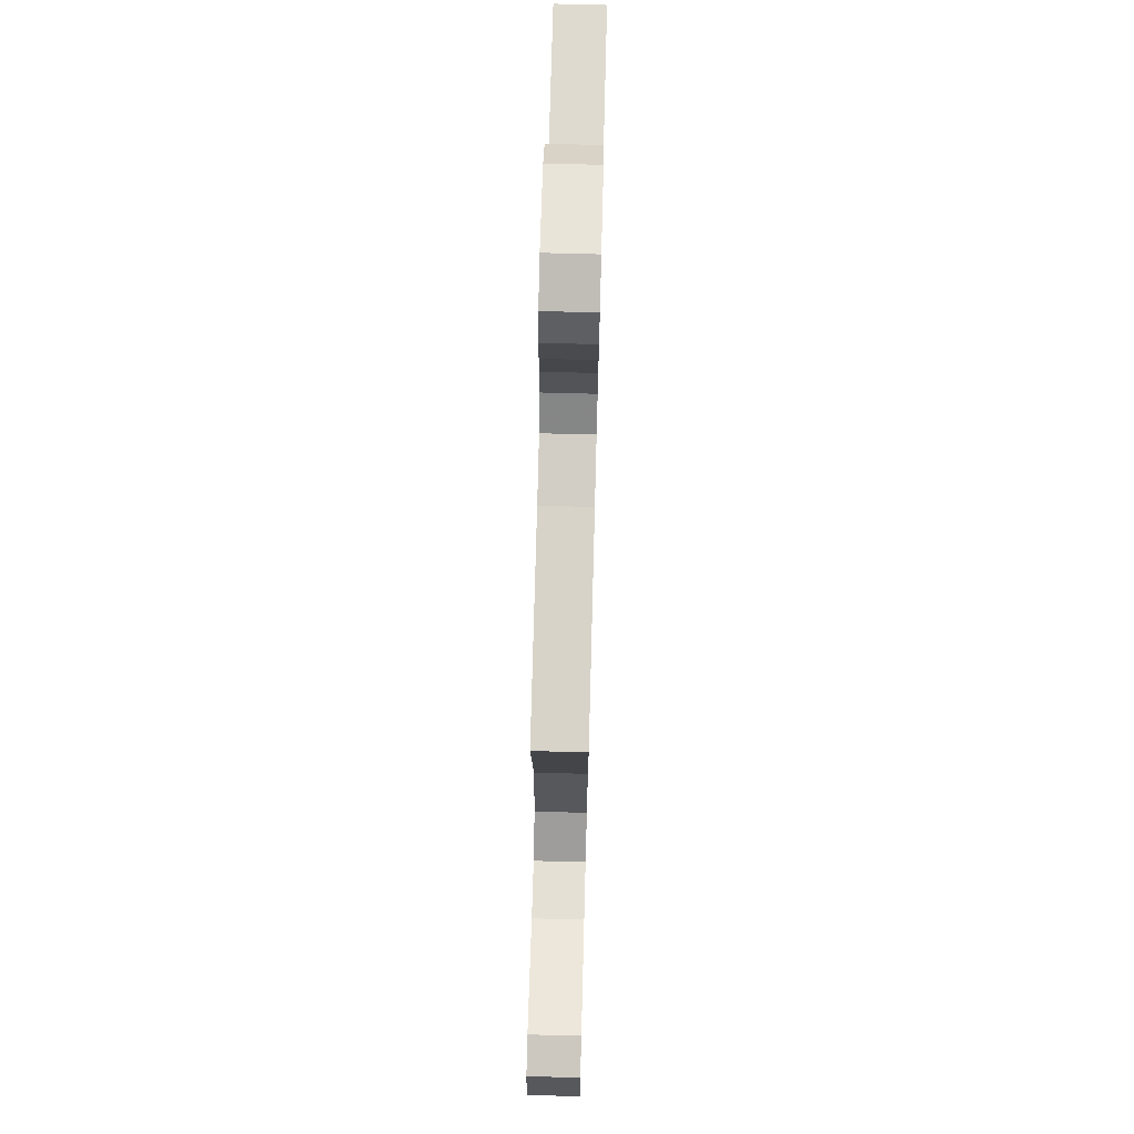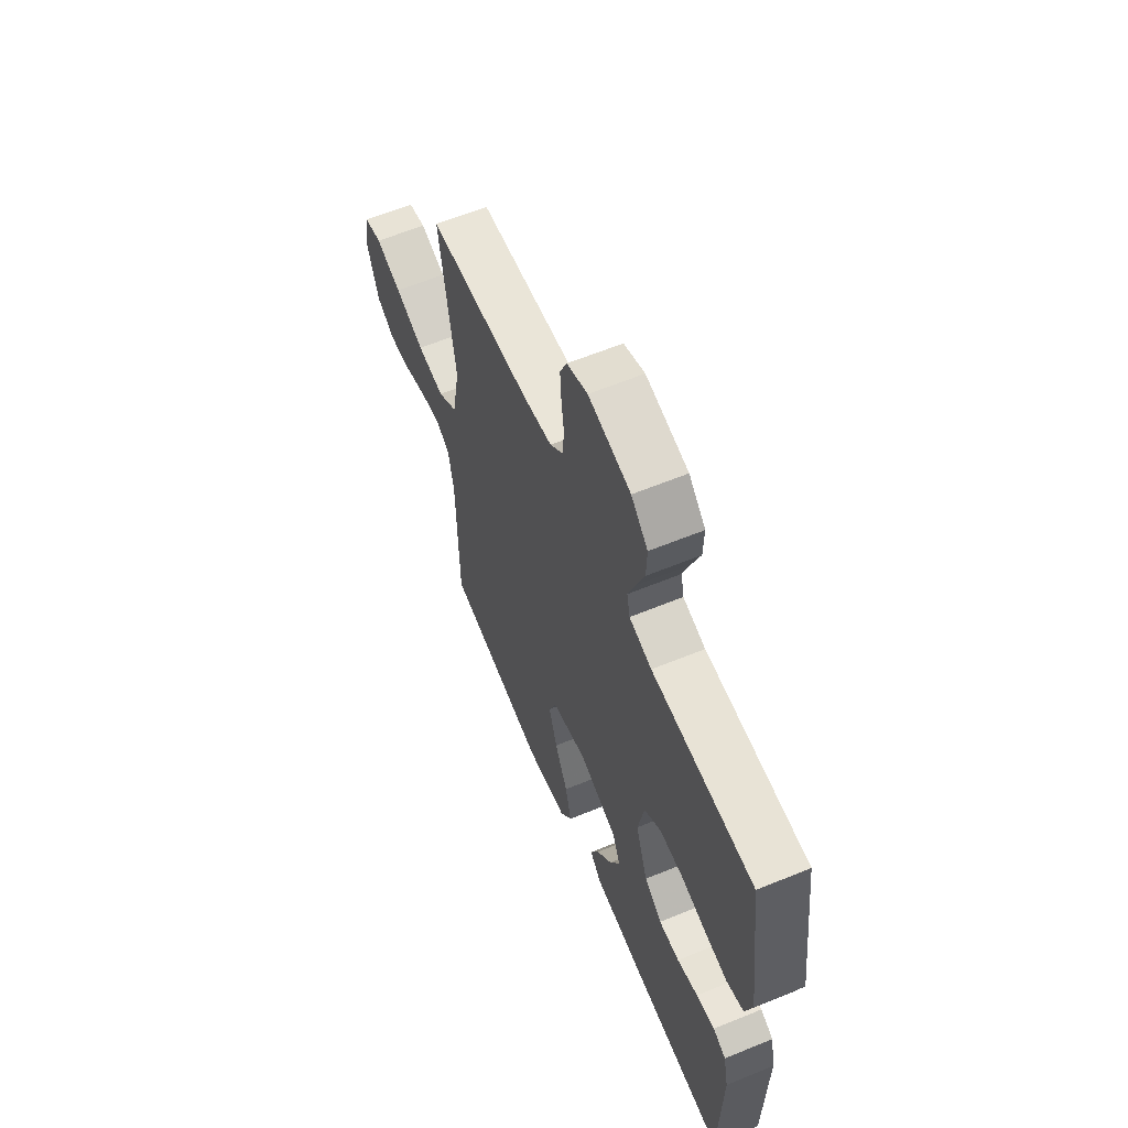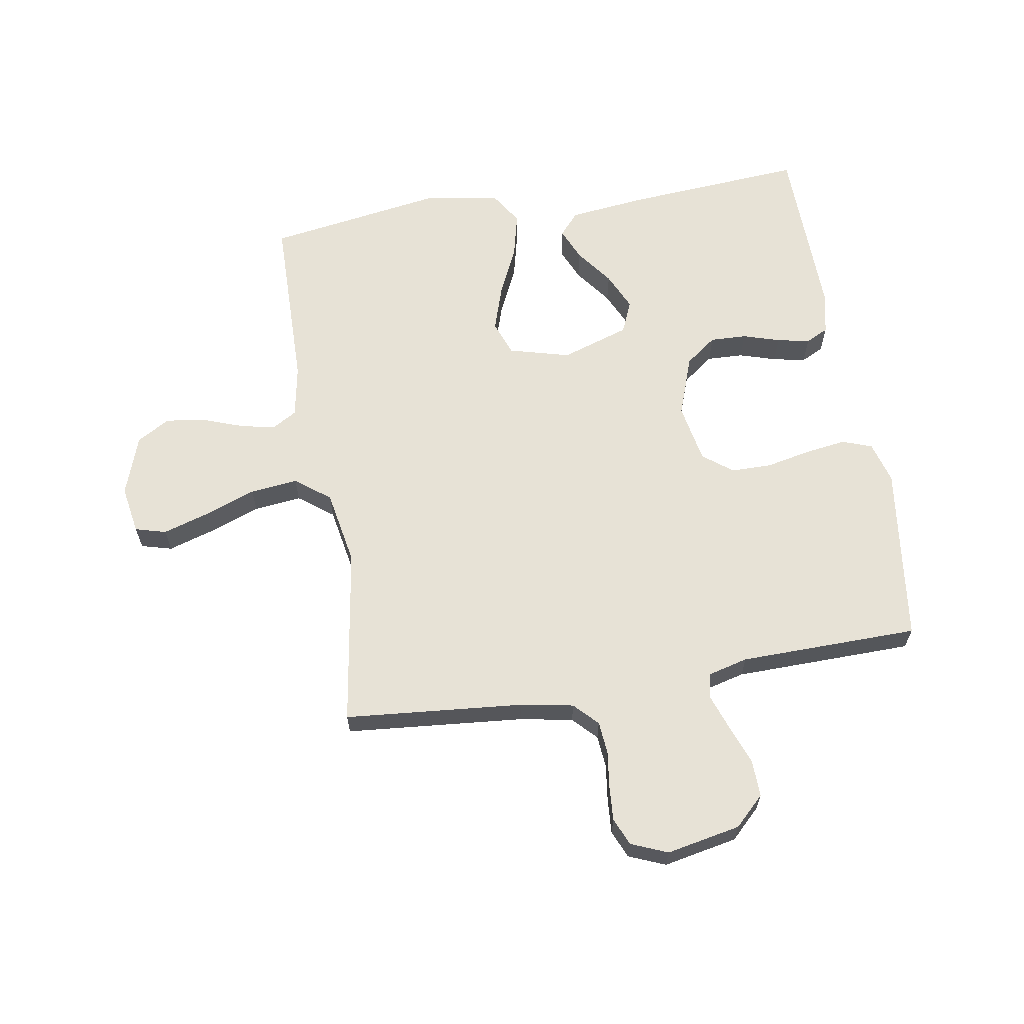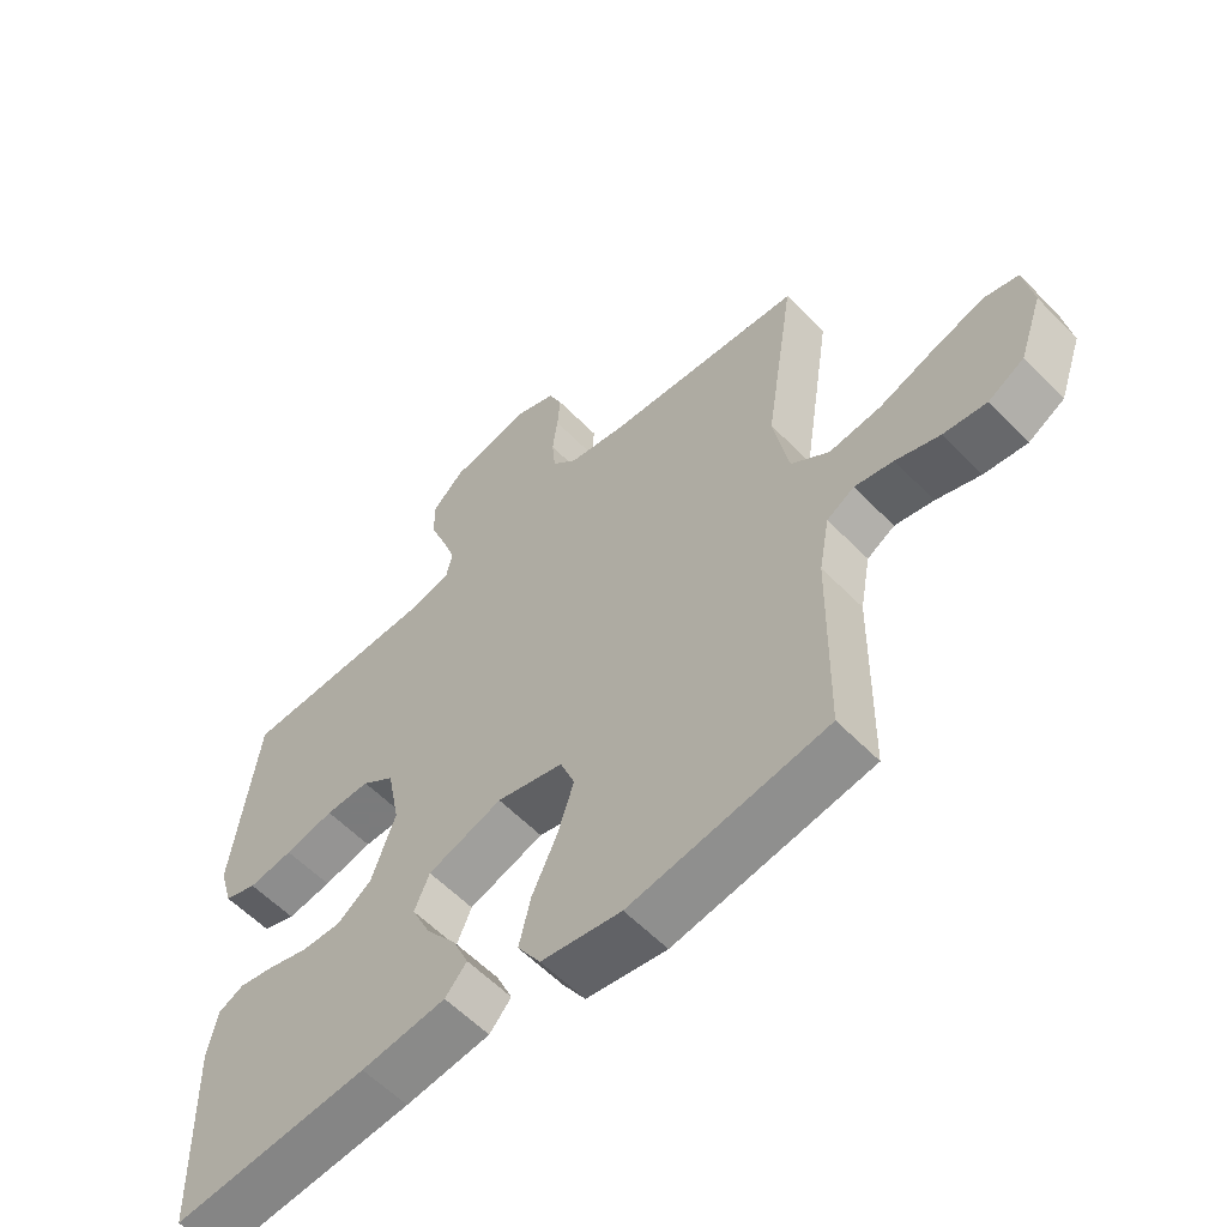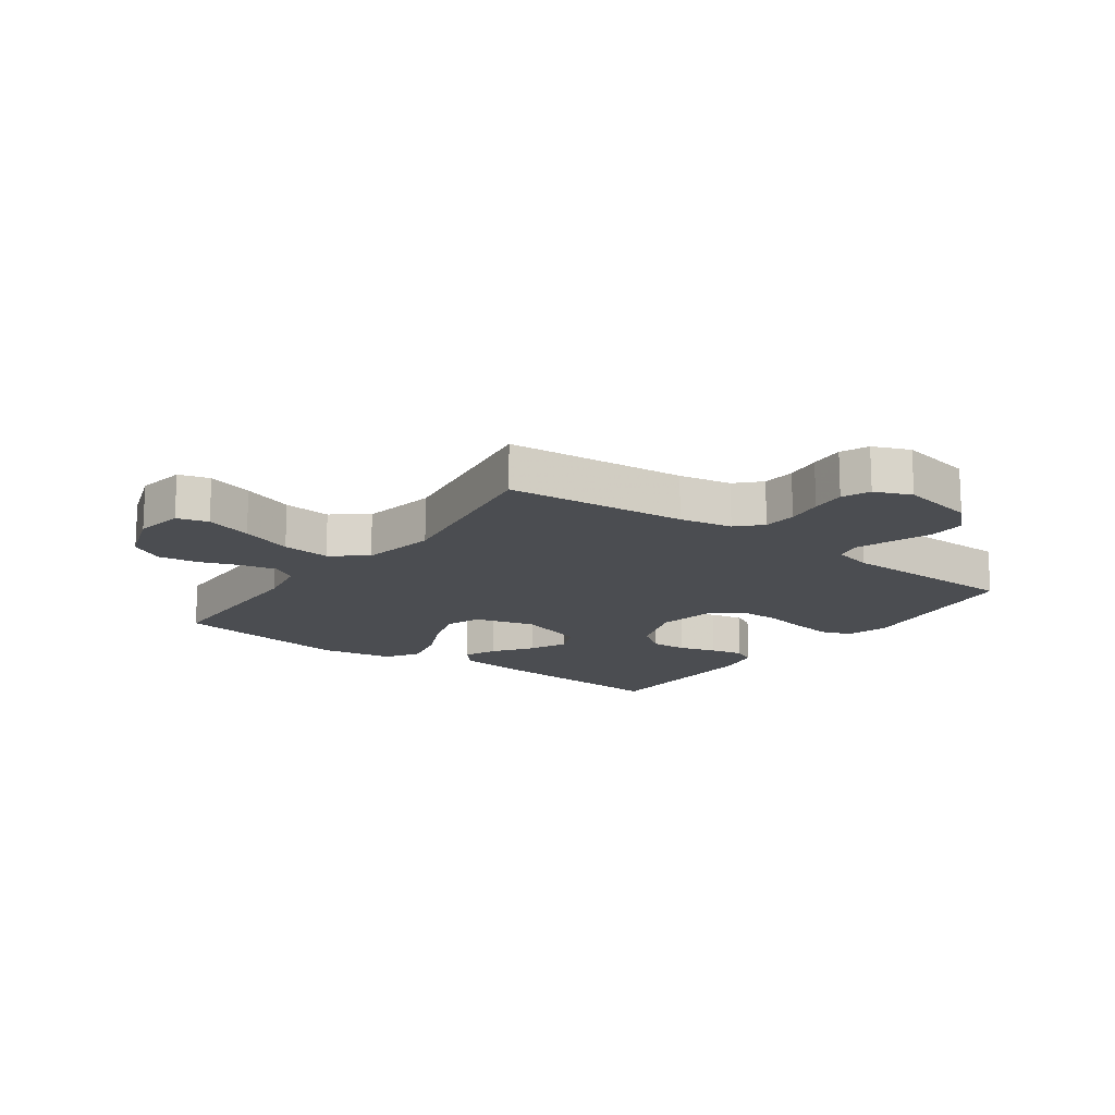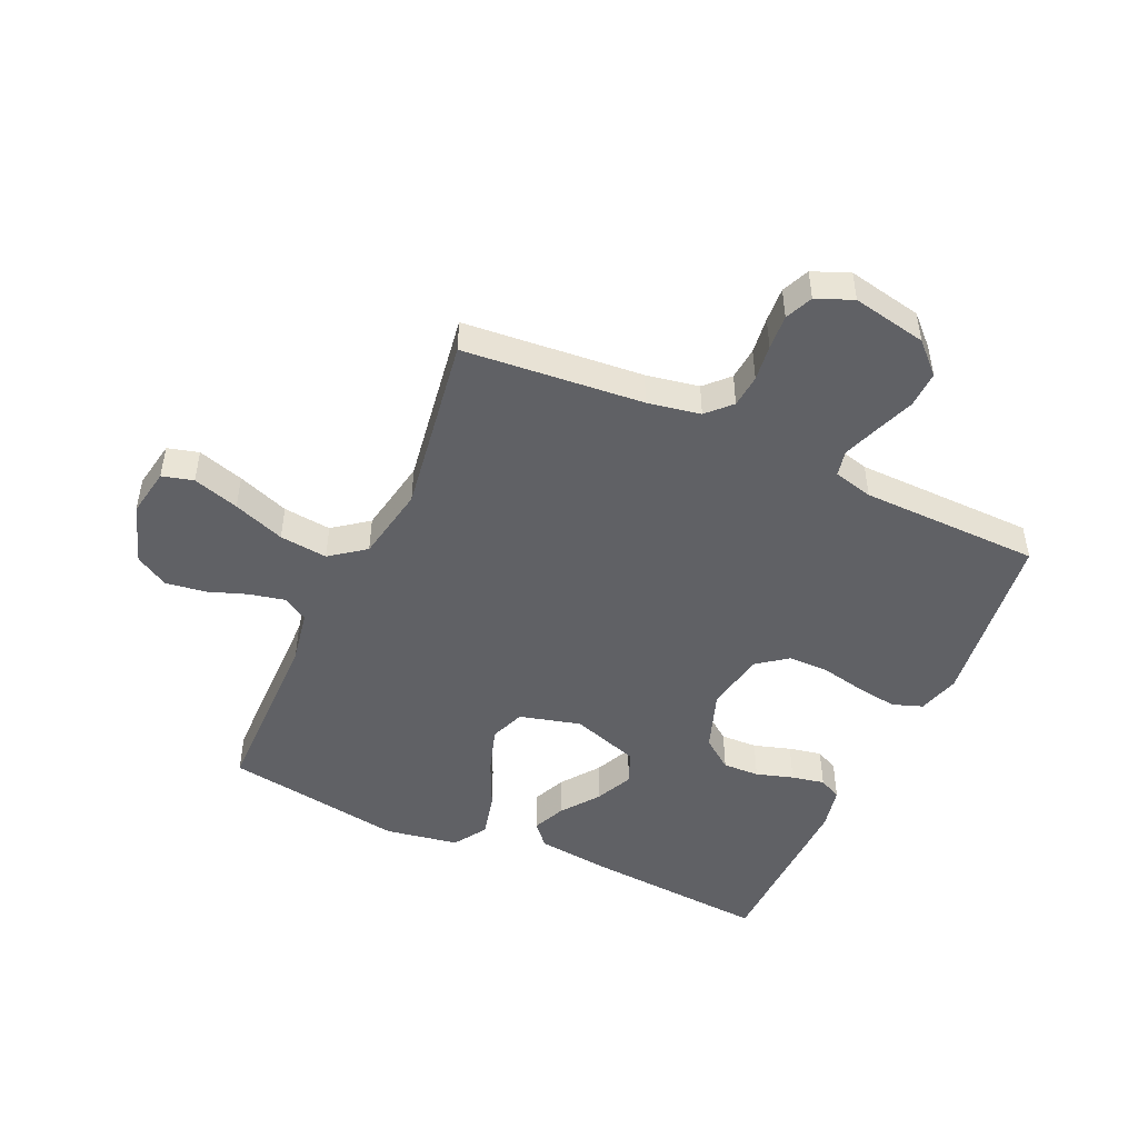
<metadata>
{"format":"obj","ext":"obj","renderer":"f3d","projection":"perspective","resolution":1024,"background":"white","views":[{"elev":72.2,"azim":-88.5,"up":"+Z"},{"elev":61.7,"azim":67.4,"up":"+Z"},{"elev":63.5,"azim":-9.3,"up":"+Y"},{"elev":-58.4,"azim":-136.4,"up":"+Z"},{"elev":-15.6,"azim":-35.7,"up":"+Y"},{"elev":-48.1,"azim":-24.4,"up":"+Y"}]}
</metadata>
<code>
v 0.5 0.07 0.5
v 0.538 0.07 0.2
v 0.518 0.07 0.13
v 0.468 0.07 0.112
v 0.4 0.07 0.122
v 0.325 0.07 0.138
v 0.257 0.07 0.138
v 0.207 0.07 0.1
v 0.188 0.07 0
v 0.224 0.07 -0.102
v 0.276 0.07 -0.141
v 0.337 0.07 -0.139
v 0.399 0.07 -0.12
v 0.454 0.07 -0.109
v 0.492 0.07 -0.128
v 0.507 0.07 -0.2
v 0.5 0.07 -0.5
v 0.2 0.07 -0.477
v 0.071 0.07 -0.462
v 0.038 0.07 -0.424
v 0.062 0.07 -0.369
v 0.108 0.07 -0.307
v 0.137 0.07 -0.244
v 0.114 0.07 -0.19
v 0 0.07 -0.152
v -0.102 0.07 -0.179
v -0.124 0.07 -0.237
v -0.099 0.07 -0.315
v -0.061 0.07 -0.397
v -0.043 0.07 -0.472
v -0.078 0.07 -0.527
v -0.2 0.07 -0.548
v -0.5 0.07 -0.5
v -0.504 0.07 -0.2
v -0.52 0.07 -0.112
v -0.562 0.07 -0.087
v -0.621 0.07 -0.1
v -0.688 0.07 -0.124
v -0.754 0.07 -0.133
v -0.809 0.07 -0.101
v -0.844 0.07 0
v -0.83 0.07 0.081
v -0.778 0.07 0.095
v -0.701 0.07 0.071
v -0.615 0.07 0.039
v -0.535 0.07 0.03
v -0.477 0.07 0.074
v -0.454 0.07 0.2
v -0.5 0.07 0.5
v -0.2 0.07 0.526
v -0.112 0.07 0.542
v -0.074 0.07 0.581
v -0.069 0.07 0.636
v -0.077 0.07 0.697
v -0.081 0.07 0.755
v -0.061 0.07 0.801
v 0 0.07 0.826
v 0.124 0.07 0.801
v 0.173 0.07 0.753
v 0.171 0.07 0.691
v 0.146 0.07 0.625
v 0.125 0.07 0.566
v 0.134 0.07 0.523
v 0.2 0.07 0.506
v 0.5 0 0.5
v 0.538 0 0.2
v 0.518 0 0.13
v 0.468 0 0.112
v 0.4 0 0.122
v 0.325 0 0.138
v 0.257 0 0.138
v 0.207 0 0.1
v 0.188 0 0
v 0.224 0 -0.102
v 0.276 0 -0.141
v 0.337 0 -0.139
v 0.399 0 -0.12
v 0.454 0 -0.109
v 0.492 0 -0.128
v 0.507 0 -0.2
v 0.5 0 -0.5
v 0.2 0 -0.477
v 0.071 0 -0.462
v 0.038 0 -0.424
v 0.062 0 -0.369
v 0.108 0 -0.307
v 0.137 0 -0.244
v 0.114 0 -0.19
v 0 0 -0.152
v -0.102 0 -0.179
v -0.124 0 -0.237
v -0.099 0 -0.315
v -0.061 0 -0.397
v -0.043 0 -0.472
v -0.078 0 -0.527
v -0.2 0 -0.548
v -0.5 0 -0.5
v -0.504 0 -0.2
v -0.52 0 -0.112
v -0.562 0 -0.087
v -0.621 0 -0.1
v -0.688 0 -0.124
v -0.754 0 -0.133
v -0.809 0 -0.101
v -0.844 0 0
v -0.83 0 0.081
v -0.778 0 0.095
v -0.701 0 0.071
v -0.615 0 0.039
v -0.535 0 0.03
v -0.477 0 0.074
v -0.454 0 0.2
v -0.5 0 0.5
v -0.2 0 0.526
v -0.112 0 0.542
v -0.074 0 0.581
v -0.069 0 0.636
v -0.077 0 0.697
v -0.081 0 0.755
v -0.061 0 0.801
v 0 0 0.826
v 0.124 0 0.801
v 0.173 0 0.753
v 0.171 0 0.691
v 0.146 0 0.625
v 0.125 0 0.566
v 0.134 0 0.523
v 0.2 0 0.506
f 58 59 60 61
f 58 61 62
f 57 58 62
f 56 57 62 63
f 53 54 55 56
f 48 49 50
f 47 48 50 51
f 42 43 44 45
f 40 41 42 45
f 40 45 46
f 37 38 39 40
f 36 37 40 46
f 35 36 46 47
f 31 32 33 34
f 28 29 30 31
f 27 28 31 34
f 26 27 34 35
f 19 20 21 22
f 19 22 23
f 18 19 23
f 17 18 23
f 16 17 23 24
f 12 13 14 15
f 12 15 16 24
f 3 4 5 6
f 1 2 3 6
f 64 1 6 7
f 63 64 7 8
f 53 56 63 8
f 52 53 8 9
f 51 52 9 10
f 47 51 10
f 25 26 35 47
f 25 47 10 11
f 11 12 24 25
f 125 124 123 122
f 126 125 122
f 126 122 121
f 127 126 121 120
f 120 119 118 117
f 114 113 112
f 115 114 112 111
f 109 108 107 106
f 109 106 105 104
f 110 109 104
f 104 103 102 101
f 110 104 101 100
f 111 110 100 99
f 98 97 96 95
f 95 94 93 92
f 98 95 92 91
f 99 98 91 90
f 86 85 84 83
f 87 86 83
f 87 83 82
f 87 82 81
f 88 87 81 80
f 79 78 77 76
f 88 80 79 76
f 70 69 68 67
f 70 67 66 65
f 71 70 65 128
f 72 71 128 127
f 72 127 120 117
f 73 72 117 116
f 74 73 116 115
f 74 115 111
f 111 99 90 89
f 75 74 111 89
f 89 88 76 75
f 1 65 66 2
f 2 66 67 3
f 3 67 68 4
f 4 68 69 5
f 5 69 70 6
f 6 70 71 7
f 7 71 72 8
f 8 72 73 9
f 9 73 74 10
f 10 74 75 11
f 11 75 76 12
f 12 76 77 13
f 13 77 78 14
f 14 78 79 15
f 15 79 80 16
f 16 80 81 17
f 17 81 82 18
f 18 82 83 19
f 19 83 84 20
f 20 84 85 21
f 21 85 86 22
f 22 86 87 23
f 23 87 88 24
f 24 88 89 25
f 25 89 90 26
f 26 90 91 27
f 27 91 92 28
f 28 92 93 29
f 29 93 94 30
f 30 94 95 31
f 31 95 96 32
f 32 96 97 33
f 33 97 98 34
f 34 98 99 35
f 35 99 100 36
f 36 100 101 37
f 37 101 102 38
f 38 102 103 39
f 39 103 104 40
f 40 104 105 41
f 41 105 106 42
f 42 106 107 43
f 43 107 108 44
f 44 108 109 45
f 45 109 110 46
f 46 110 111 47
f 47 111 112 48
f 48 112 113 49
f 49 113 114 50
f 50 114 115 51
f 51 115 116 52
f 52 116 117 53
f 53 117 118 54
f 54 118 119 55
f 55 119 120 56
f 56 120 121 57
f 57 121 122 58
f 58 122 123 59
f 59 123 124 60
f 60 124 125 61
f 61 125 126 62
f 62 126 127 63
f 63 127 128 64
f 64 128 65 1

</code>
